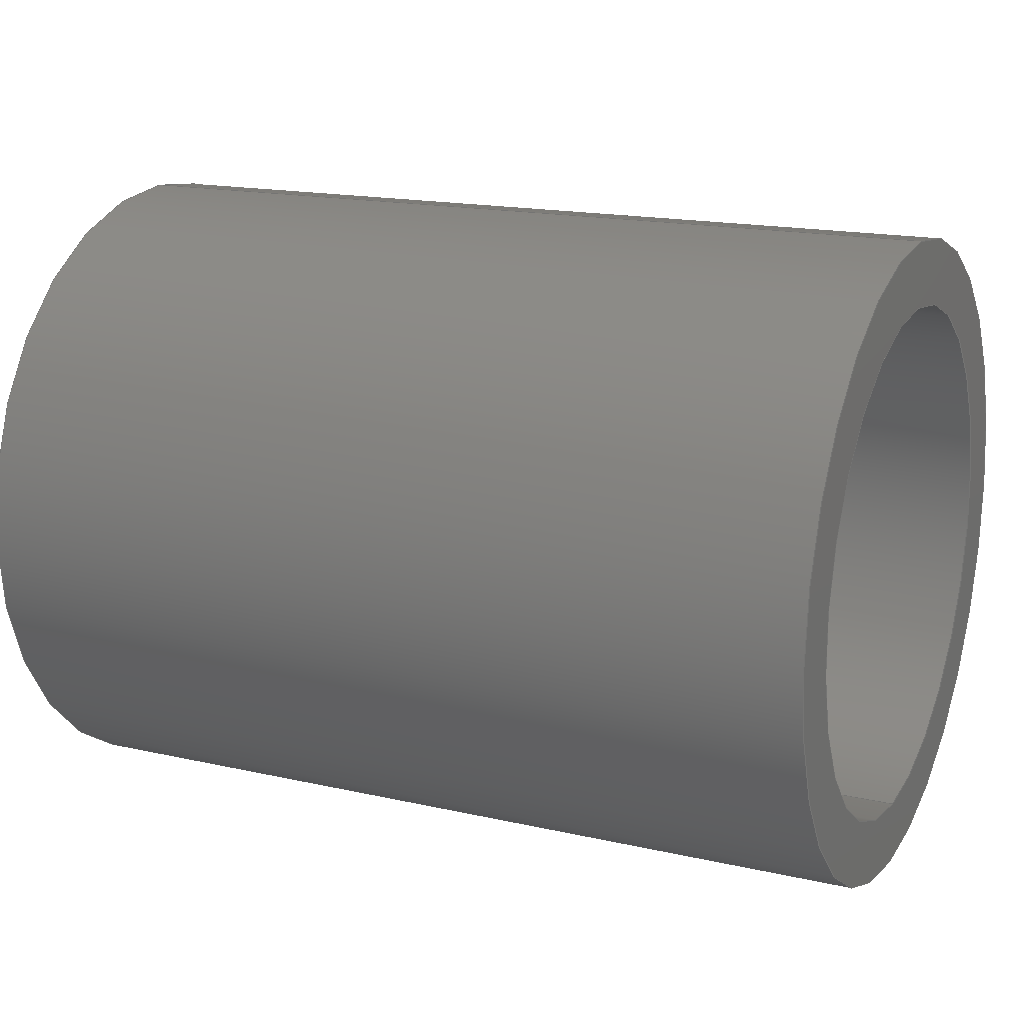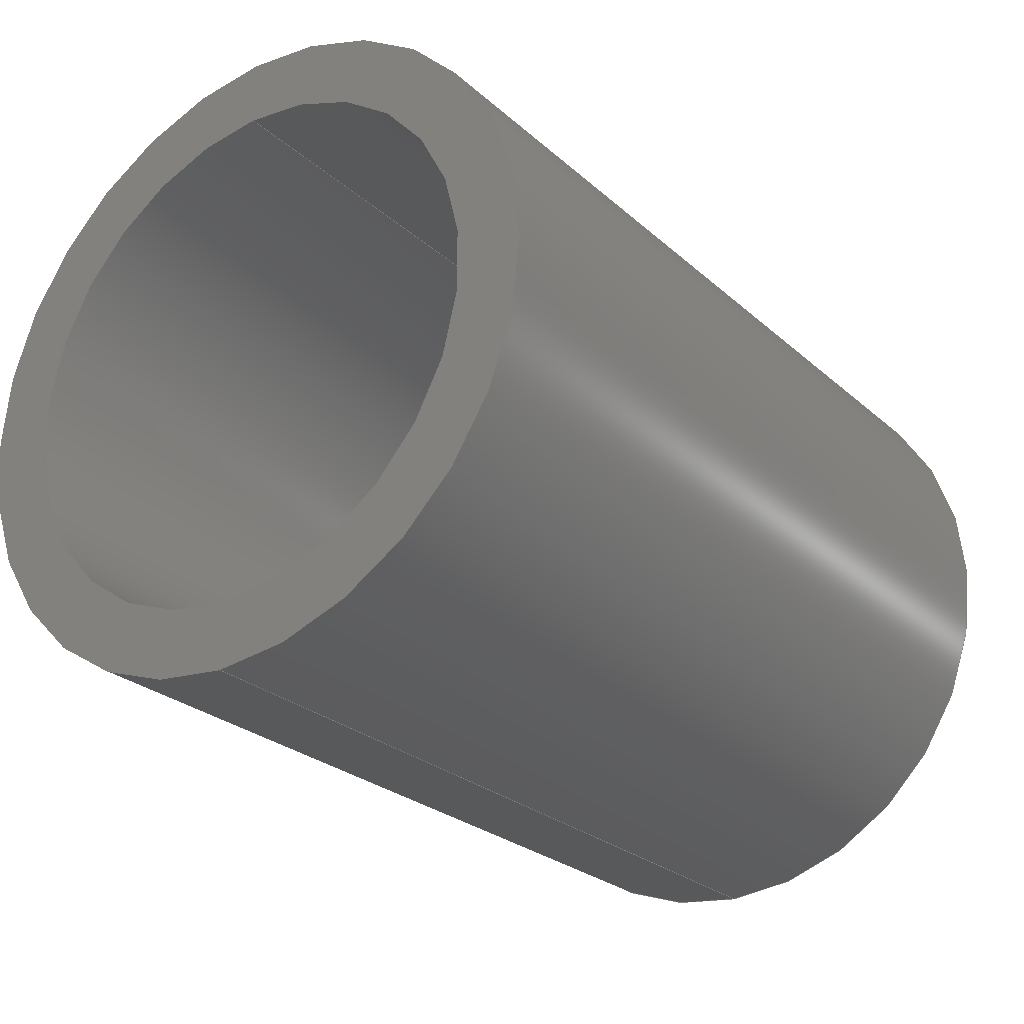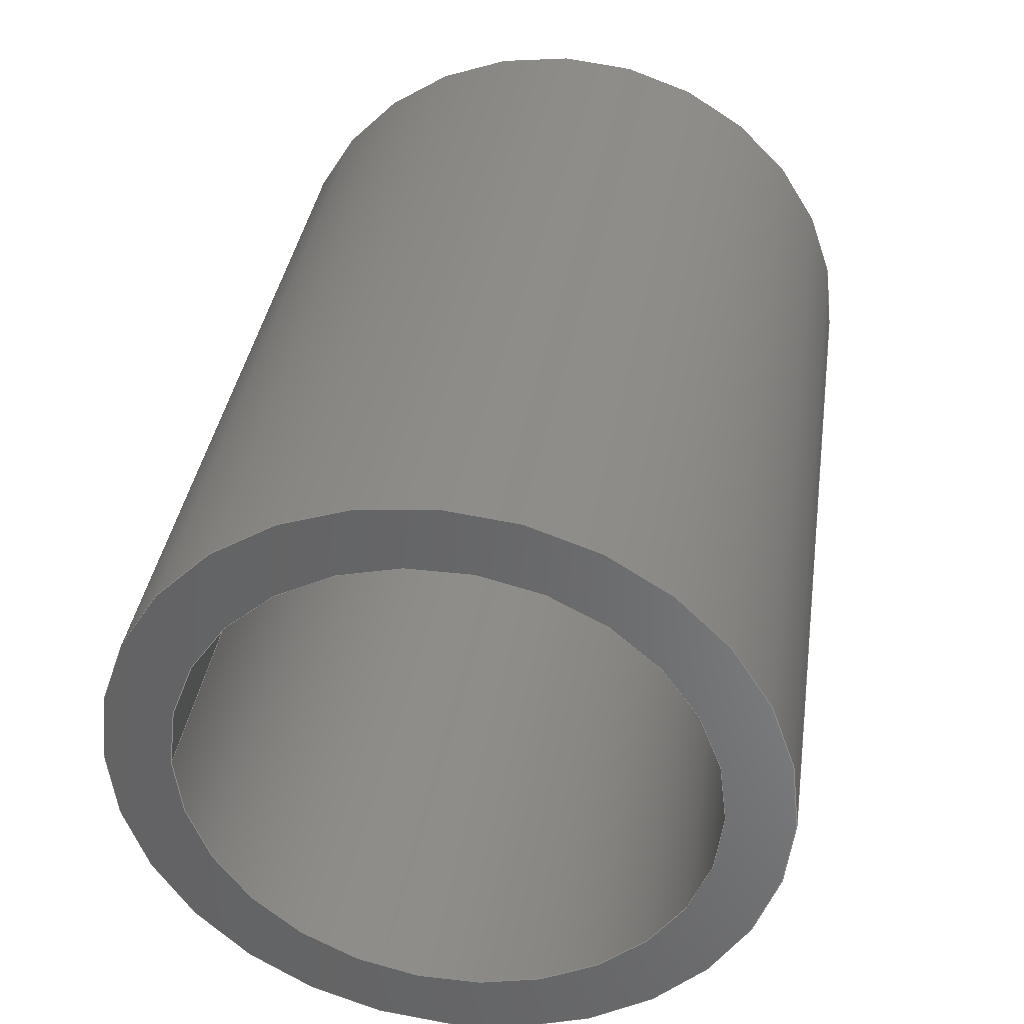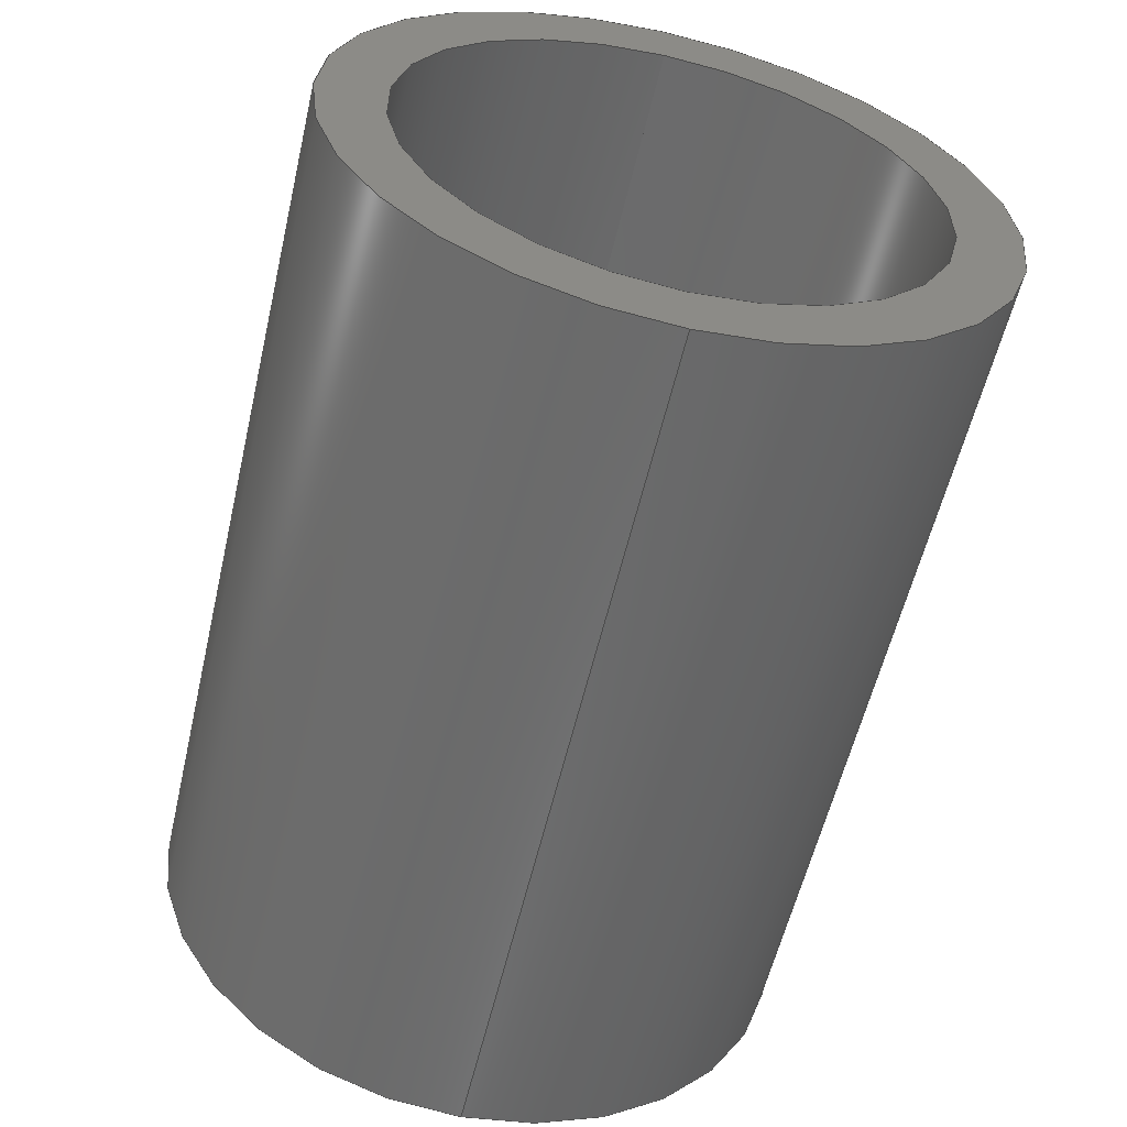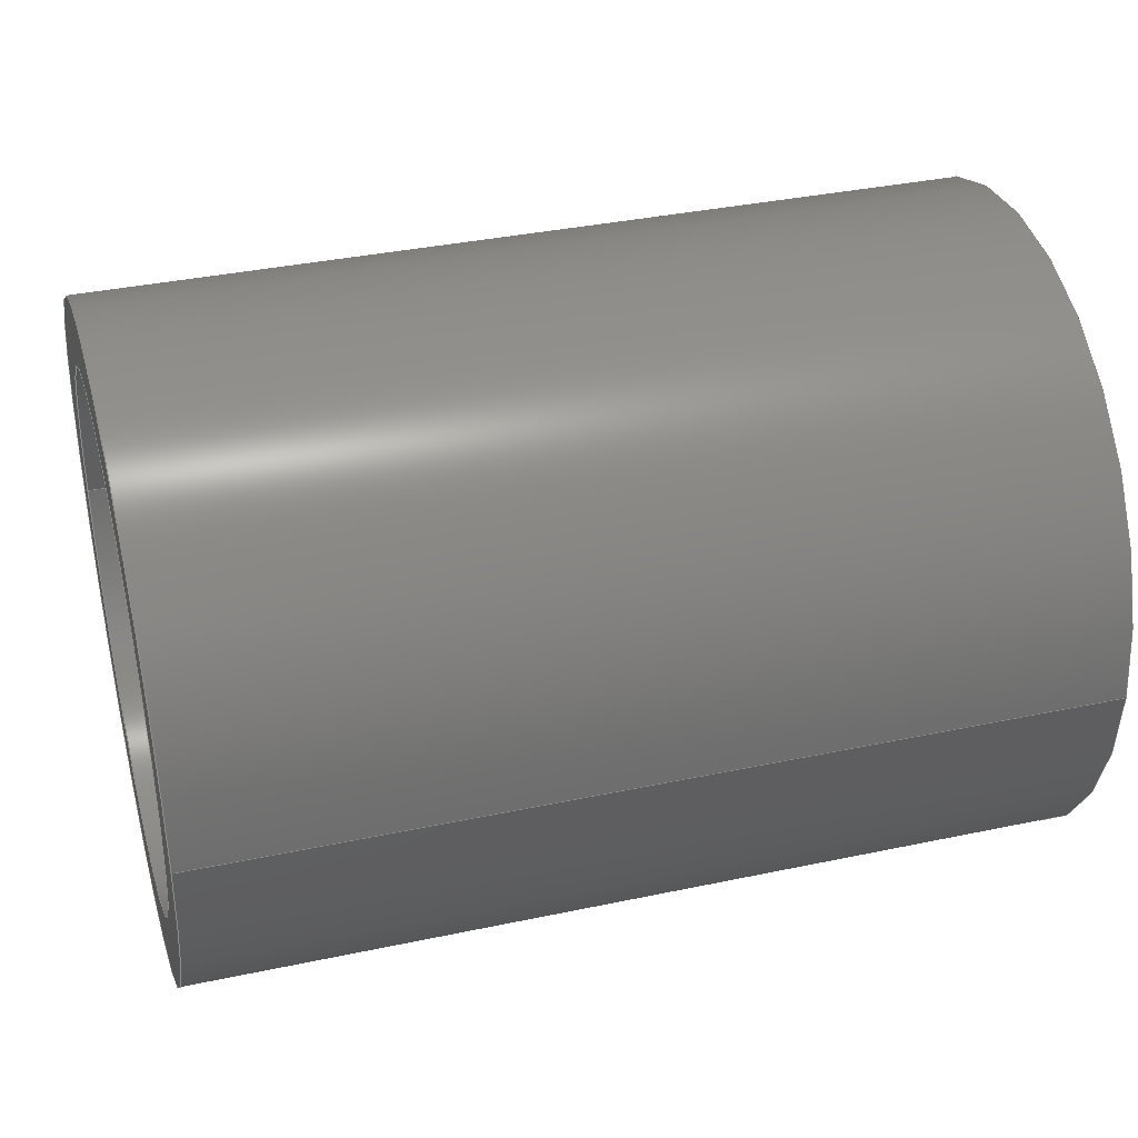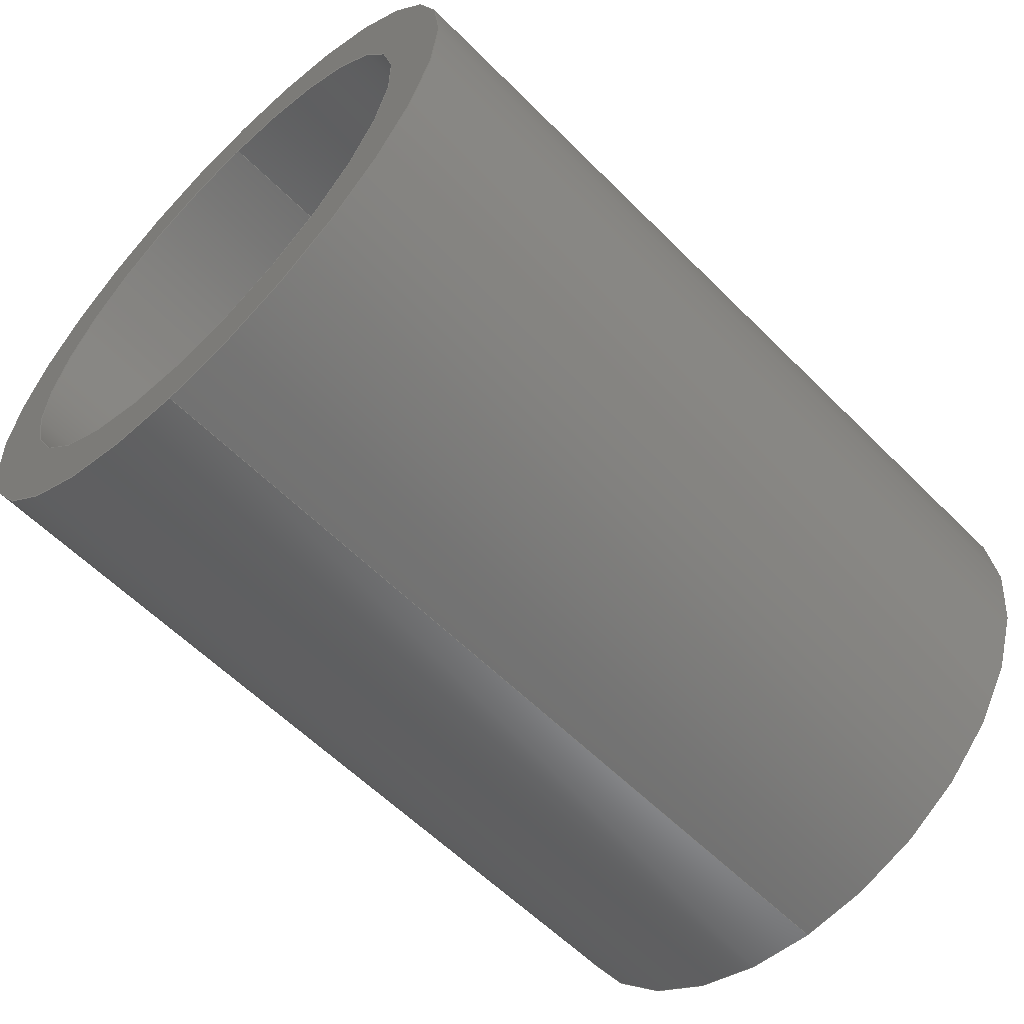
<metadata>
{"format":"iges","ext":"igs","renderer":"f3d","projection":"perspective","resolution":1024,"background":"white","views":[{"elev":16.6,"azim":25.0,"up":"+Y"},{"elev":-26.1,"azim":-53.8,"up":"+Y"},{"elev":36.9,"azim":98.3,"up":"+Z"},{"elev":-57.6,"azim":-103.1,"up":"+Y"},{"elev":36.2,"azim":164.5,"up":"+Z"},{"elev":-59.3,"azim":-45.7,"up":"+Y"}]}
</metadata>
<code>
START RECORD GO HERE.
1H,,1H;,20HCNEXT - IGES PRODUCT,37H20M_SU_08002 (pivot joint spacer).igs
,44HIBM CATIA IGES - CATIA Version 5 Release 19 ,27HCATIA Version 5 Rele
ase 19 ,32,75,6,75,15,8HSU_08002,1,2,2HMM,1000,1,15H2.02e+07,
0.001,1e+04,17HMartin Kawczynski,15HDESKTOP-UDLM1FC,11,0,15H2.02e+07
24530,;
     406       1       0       0       0       0       0       000010201
     406       0       0       1      15                               0
     110       2       0       0       0       0       0       001010001
     110       0       0       1       0                               0
     110       3       0       0       0       0       0       001010001
     110       0       0       1       0                               0
     120       4       0       0       0       0       0       001010001
     120       0       0       1       0                               0
     124       5       0       0       0       0       0       001020201
     124       0       0       1       0                               0
     100       6       0       0       0       0       9       001010001
     100       0       0       1       0                               0
     110       7       0       0       0       0       0       001010001
     110       0       0       1       0                               0
     124       8       0       0       0       0       0       001020201
     124       0       0       2       0                               0
     100      10       0       0       0       0      15       001010001
     100       0       0       1       0                               0
     110      11       0       0       0       0       0       001010001
     110       0       0       1       0                               0
     102      12       0       0       0       0       0       001010001
     102       0       0       1       0                               0
     142      13       0       0       0       0       0       001010001
     142       0       0       1       0                               0
     144      14       0       0   10000       0       0       000000000
     144       0       0       1       0                               0
     110      15       0       0       0       0       0       001010001
     110       0       0       1       0                               0
     110      16       0       0       0       0       0       001010001
     110       0       0       1       0                               0
     120      17       0       0       0       0       0       001010001
     120       0       0       1       0                               0
     124      18       0       0       0       0       0       001020201
     124       0       0       2       0                               0
     100      20       0       0       0       0      33       001010001
     100       0       0       1       0                               0
     110      21       0       0       0       0       0       001010001
     110       0       0       1       0                               0
     124      22       0       0       0       0       0       001020201
     124       0       0       1       0                               0
     100      23       0       0       0       0      39       001010001
     100       0       0       1       0                               0
     110      24       0       0       0       0       0       001010001
     110       0       0       1       0                               0
     102      25       0       0       0       0       0       001010001
     102       0       0       1       0                               0
     142      26       0       0       0       0       0       001010001
     142       0       0       1       0                               0
     144      27       0       0   10000       0       0       000000000
     144       0       0       1       0                               0
     110      28       0       0       0       0       0       001010001
     110       0       0       1       0                               0
     110      29       0       0       0       0       0       001010001
     110       0       0       1       0                               0
     120      30       0       0       0       0       0       001010001
     120       0       0       1       0                               0
     110      31       0       0       0       0       0       001010001
     110       0       0       1       0                               0
     124      32       0       0       0       0       0       001020201
     124       0       0       2       0                               0
     100      34       0       0       0       0      59       001010001
     100       0       0       1       0                               0
     110      35       0       0       0       0       0       001010001
     110       0       0       1       0                               0
     124      36       0       0       0       0       0       001020201
     124       0       0       1       0                               0
     100      37       0       0       0       0      65       001010001
     100       0       0       1       0                               0
     102      38       0       0       0       0       0       001010001
     102       0       0       1       0                               0
     142      39       0       0       0       0       0       001010001
     142       0       0       1       0                               0
     144      40       0       0   10000       0       0       000000000
     144       0       0       1       0                               0
     110      41       0       0       0       0       0       001010001
     110       0       0       1       0                               0
     110      42       0       0       0       0       0       001010001
     110       0       0       1       0                               0
     120      43       0       0       0       0       0       001010001
     120       0       0       1       0                               0
     110      44       0       0       0       0       0       001010001
     110       0       0       1       0                               0
     124      45       0       0       0       0       0       001020201
     124       0       0       1       0                               0
     100      46       0       0       0       0      83       001010001
     100       0       0       1       0                               0
     110      47       0       0       0       0       0       001010001
     110       0       0       1       0                               0
     124      48       0       0       0       0       0       001020201
     124       0       0       2       0                               0
     100      50       0       0       0       0      89       001010001
     100       0       0       1       0                               0
     102      51       0       0       0       0       0       001010001
     102       0       0       1       0                               0
     142      52       0       0       0       0       0       001010001
     142       0       0       1       0                               0
     144      53       0       0   10000       0       0       000000000
     144       0       0       1       0                               0
     108      54       0       0       0       0       0       001010001
     108       0       0       1       0                               0
     124      55       0       0       0       0       0       001020201
     124       0       0       1       0                               0
     100      56       0       0       0       0     101       001010001
     100       0       0       1       0                               0
     124      57       0       0       0       0       0       001020201
     124       0       0       2       0                               0
     100      59       0       0       0       0     105       001010001
     100       0       0       1       0                               0
     102      60       0       0       0       0       0       001010001
     102       0       0       1       0                               0
     142      61       0       0       0       0       0       001010001
     142       0       0       1       0                               0
     124      62       0       0       0       0       0       001020201
     124       0       0       1       0                               0
     100      63       0       0       0       0     113       001010001
     100       0       0       1       0                               0
     124      64       0       0       0       0       0       001020201
     124       0       0       2       0                               0
     100      66       0       0       0       0     117       001010001
     100       0       0       1       0                               0
     102      67       0       0       0       0       0       001010001
     102       0       0       1       0                               0
     142      68       0       0       0       0       0       001010001
     142       0       0       1       0                               0
     144      69       0       0   10000       0       0       000000000
     144       0       0       1       0                               0
     108      70       0       0       0       0       0       001010001
     108       0       0       1       0                               0
     124      71       0       0       0       0       0       001020201
     124       0       0       1       0                               0
     100      72       0       0       0       0     129       001010001
     100       0       0       1       0                               0
     124      73       0       0       0       0       0       001020201
     124       0       0       2       0                               0
     100      75       0       0       0       0     133       001010001
     100       0       0       1       0                               0
     102      76       0       0       0       0       0       001010001
     102       0       0       1       0                               0
     142      77       0       0       0       0       0       001010001
     142       0       0       1       0                               0
     124      78       0       0       0       0       0       001020201
     124       0       0       1       0                               0
     100      79       0       0       0       0     141       001010001
     100       0       0       1       0                               0
     124      80       0       0       0       0       0       001020201
     124       0       0       2       0                               0
     100      82       0       0       0       0     145       001010001
     100       0       0       1       0                               0
     102      83       0       0       0       0       0       001010001
     102       0       0       1       0                               0
     142      84       0       0       0       0       0       001010001
     142       0       0       1       0                               0
     144      85       0       0   10000       0       0       000000000
     144       0       0       1       0                               0
406,1,15HCorps principal,0,0;                                          1
110,0,0,0,1,0,0,0,0;                                       3
110,-10,7.5,0,10,7.5,0,0,0;                                    5
120,3,5,0,6.283,0,0;                                           7
124,0,0,1,10,1,0,0,0,0,1,0,0,0,0;              9
100,0,0,0,7.5,0,-7.5,4.249e-15,0,0;                    11
110,10,-7.5,4.249e-15,-10,-7.5,4.249e-15,0,0;       13
124,0,0,-1,-10,-1,5.665e-16,0,0,                 15
5.665e-16,1,0,0,0,0;                                     15
100,0,0,0,7.5,0,-7.5,4.249e-15,0,0;                    17
110,-10,7.5,0,10,7.5,0,0,0;                                   19
102,4,11,13,17,19,0,0;                                                21
142,0,7,0,21,2,0,0;                                                   23
144,7,1,0,23,0,1,1;                                                   25
110,0,0,0,1,0,0,0,0;                                      27
110,-10,-7.5,4.249e-15,10,-7.5,4.249e-15,0,0;       29
120,27,29,0,6.283,0,0;                                        31
124,0,0,1,10,-1,-5.665e-16,0,0,                  33
5.665e-16,-1,0,0,0,0;                                    33
100,0,0,0,7.5,0,-7.5,-4.249e-15,0,0;                   35
110,10,7.5,0,-10,7.5,0,0,0;                                   37
124,0,0,-1,-10,1,0,0,0,0,-1,0,0,0,0;          39
100,0,0,0,7.5,0,-7.5,-4.249e-15,0,0;                   41
110,-10,-7.5,4.249e-15,10,-7.5,4.249e-15,0,0;       43
102,4,35,37,41,43,0,0;                                                45
142,0,31,0,45,2,0,0;                                                  47
144,31,1,0,47,0,1,1;                                                  49
110,0,0,0,1,0,0,0,0;                                      51
110,-10,-6,7.348e-16,10,-6,7.348e-16,0,0;       53
120,51,53,0,6.283,0,0;                                        55
110,10,-6,7.348e-16,-10,-6,7.348e-16,0,0;       57
124,0,0,1,-10,-1,-1.225e-16,0,0,                 59
1.225e-16,-1,0,0,0,0;                                    59
100,0,0,0,6,0,-6,-7.348e-16,0,0;                   61
110,-10,6,0,10,6,0,0,0;                                   63
124,0,0,-1,10,1,0,0,0,0,-1,0,0,0,0;           65
100,0,0,0,6,0,-6,-7.348e-16,0,0;                   67
102,4,57,61,63,67,0,0;                                                69
142,0,55,0,69,2,0,0;                                                  71
144,55,1,0,71,0,1,1;                                                  73
110,0,0,0,1,0,0,0,0;                                      75
110,-10,6,0,10,6,0,0,0;                                   77
120,75,77,0,6.283,0,0;                                        79
110,10,6,0,-10,6,0,0,0;                                   81
124,0,0,1,-10,1,0,0,0,0,1,0,0,0,0;            83
100,0,0,0,6,0,-6,7.348e-16,0,0;                    85
110,-10,-6,7.348e-16,10,-6,7.348e-16,0,0;       87
124,0,0,-1,10,-1,1.225e-16,0,0,                  89
1.225e-16,1,0,0,0,0;                                     89
100,0,0,0,6,0,-6,7.348e-16,0,0;                    91
102,4,81,85,87,91,0,0;                                                93
142,0,79,0,93,2,0,0;                                                  95
144,79,1,0,95,0,1,1;                                                  97
108,1,0,0,-10,0,-10,0,0,1,0,0;                        99
124,0,0,1,-10,1,0,0,0,0,1,0,0,0,0;           101
100,0,0,0,7.5,0,-7.5,4.249e-15,0,0;                   103
124,0,0,1,-10,-1,-5.665e-16,0,0,                105
5.665e-16,-1,0,0,0,0;                                   105
100,0,0,0,7.5,0,-7.5,-4.249e-15,0,0;                  107
102,2,103,107,0,0;                                                   109
142,0,99,0,109,2,0,0;                                                111
124,0,0,-1,-10,1,0,0,0,0,-1,0,0,0,0;         113
100,0,0,0,6,0,-6,-7.348e-16,0,0;                  115
124,0,0,-1,-10,-1,1.225e-16,0,0,                117
1.225e-16,1,0,0,0,0;                                    117
100,0,0,0,6,0,-6,7.348e-16,0,0;                   119
102,2,115,119,0,0;                                                   121
142,0,99,0,121,2,0,0;                                                123
144,99,1,1,111,123,0,1,1;                                            125
108,1,0,0,10,0,10,0,0,1,0,0;                         127
124,0,0,-1,10,1,0,0,0,0,-1,0,0,0,0;          129
100,0,0,0,7.5,0,-7.5,-4.249e-15,0,0;                  131
124,0,0,-1,10,-1,5.665e-16,0,0,                 133
5.665e-16,1,0,0,0,0;                                    133
100,0,0,0,7.5,0,-7.5,4.249e-15,0,0;                   135
102,2,131,135,0,0;                                                   137
142,0,127,0,137,2,0,0;                                               139
124,0,0,1,10,1,0,0,0,0,1,0,0,0,0;            141
100,0,0,0,6,0,-6,7.348e-16,0,0;                   143
124,0,0,1,10,-1,-1.225e-16,0,0,                 145
1.225e-16,-1,0,0,0,0;                                   145
100,0,0,0,6,0,-6,-7.348e-16,0,0;                  147
102,2,143,147,0,0;                                                   149
142,0,127,0,149,2,0,0;                                               151
144,127,1,1,139,151,0,1,1;                                           153
S      1G      5D    154P     85
</code>
